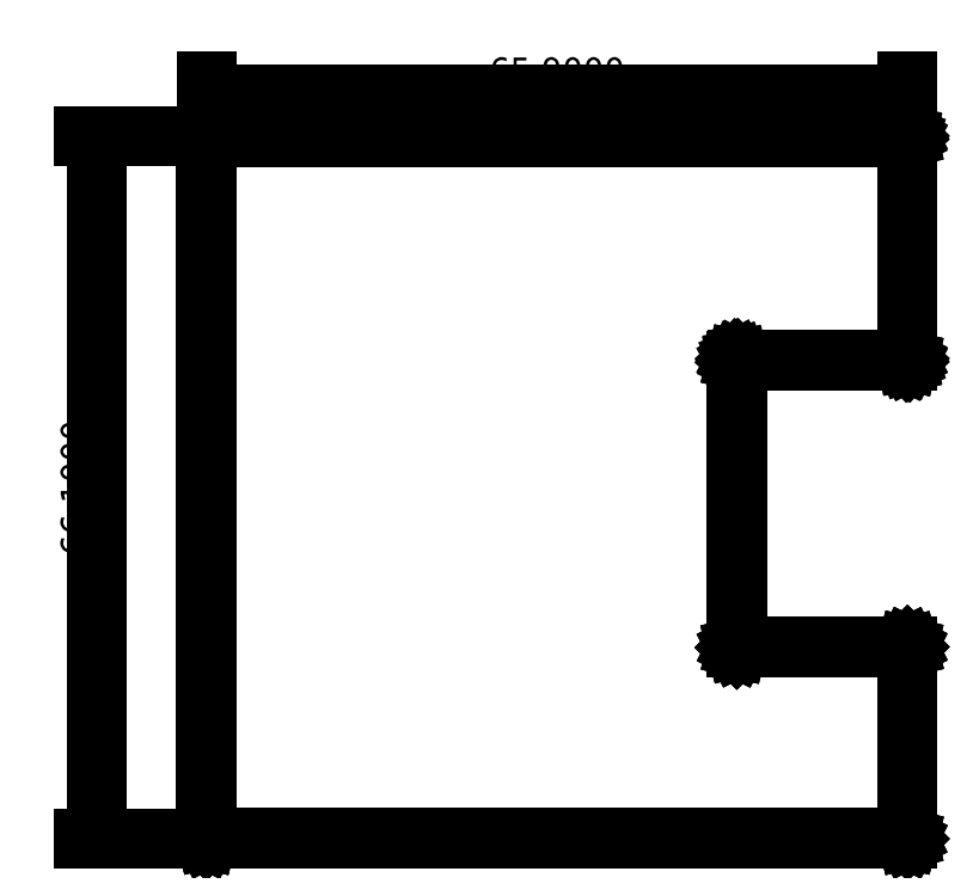
<metadata>
{"format":"dxf","ext":"dxf","renderer":"ezdxf+matplotlib","layout":"modelspace","background":"white","min_lineweight":24,"dpi":150}
</metadata>
<code>
0
SECTION
2
ENTITIES
0
LINE
8
Black
10
100.3
20
-133.1
11
100.3
21
-133.1
0
LINE
8
Black
10
100.3
20
-133.1
11
100.3
21
-133.1
0
LINE
8
Black
10
100.3
20
-133.1
11
100.3
21
-133.1
0
LINE
8
Black
10
100.3
20
-133.1
11
100.3
21
-133.1
0
LINE
8
Black
10
100.3
20
-133.1
11
100.3
21
-133.1
0
LINE
8
Black
10
100.3
20
-133.1
11
100.3
21
-133.1
0
LINE
8
Black
10
100.3
20
-133.1
11
100.3
21
-133.1
0
LINE
8
Black
10
100.3
20
-133.1
11
100.3
21
-133.1
0
LINE
8
Black
10
100.3
20
-133.1
11
100.3
21
-133.1
0
LINE
8
Black
10
100.3
20
-133.1
11
100.3
21
-133.1
0
LINE
8
Black
10
100.3
20
-133.1
11
100.2
21
-133.1
0
LINE
8
Black
10
100.2
20
-133.1
11
100.2
21
-133.1
0
LINE
8
Black
10
100.2
20
-133.1
11
100.2
21
-133.1
0
LINE
8
Black
10
100.2
20
-133.1
11
100.2
21
-133.1
0
LINE
8
Black
10
100.2
20
-133.1
11
100.2
21
-133.1
0
LINE
8
Black
10
100.2
20
-133.1
11
100.2
21
-133.1
0
LINE
8
Black
10
100.2
20
-133.1
11
100.2
21
-133.1
0
LINE
8
Black
10
100.2
20
-133.1
11
100.2
21
-133.1
0
LINE
8
Black
10
100.2
20
-133.1
11
100.2
21
-113.7
0
LINE
8
Black
10
100.2
20
-113.7
11
100.2
21
-83.97
0
LINE
8
Black
10
100.2
20
-83.97
11
100.2
21
-67.07
0
LINE
8
Black
10
100.2
20
-67.07
11
100.2
21
-67.07
0
LINE
8
Black
10
100.2
20
-67.07
11
100.2
21
-67.06
0
LINE
8
Black
10
100.2
20
-67.06
11
100.2
21
-67.06
0
LINE
8
Black
10
100.2
20
-67.06
11
100.2
21
-67.05
0
LINE
8
Black
10
100.2
20
-67.05
11
100.2
21
-67.05
0
LINE
8
Black
10
100.2
20
-67.05
11
100.2
21
-67.05
0
LINE
8
Black
10
100.2
20
-67.05
11
100.2
21
-67.04
0
LINE
8
Black
10
100.2
20
-67.04
11
100.3
21
-67.04
0
LINE
8
Black
10
100.3
20
-67.04
11
100.3
21
-67.03
0
LINE
8
Black
10
100.3
20
-67.03
11
100.3
21
-67.03
0
LINE
8
Black
10
100.3
20
-67.03
11
100.3
21
-67.03
0
LINE
8
Black
10
100.3
20
-67.03
11
100.3
21
-67.03
0
LINE
8
Black
10
100.3
20
-67.03
11
100.3
21
-67.03
0
LINE
8
Black
10
100.3
20
-67.03
11
100.3
21
-67.02
0
LINE
8
Black
10
100.3
20
-67.02
11
100.3
21
-67.02
0
LINE
8
Black
10
100.3
20
-67.02
11
100.3
21
-67.02
0
LINE
8
Black
10
100.3
20
-67.02
11
100.3
21
-67.02
0
LINE
8
Black
10
100.3
20
-67.02
11
100.3
21
-67.02
0
LINE
8
Black
10
100.3
20
-67.02
11
110.2
21
-67.02
0
LINE
8
Black
10
110.2
20
-67.02
11
166.2
21
-67.02
0
LINE
8
Black
10
166.2
20
-67.02
11
166.2
21
-67.02
0
LINE
8
Black
10
166.2
20
-67.02
11
166.2
21
-67.02
0
LINE
8
Black
10
166.2
20
-67.02
11
166.2
21
-67.02
0
LINE
8
Black
10
166.2
20
-67.02
11
166.2
21
-67.02
0
LINE
8
Black
10
166.2
20
-67.02
11
166.2
21
-67.03
0
LINE
8
Black
10
166.2
20
-67.03
11
166.2
21
-67.03
0
LINE
8
Black
10
166.2
20
-67.03
11
166.2
21
-67.03
0
LINE
8
Black
10
166.2
20
-67.03
11
166.2
21
-67.03
0
LINE
8
Black
10
166.2
20
-67.03
11
166.2
21
-67.03
0
LINE
8
Black
10
166.2
20
-67.03
11
166.2
21
-67.04
0
LINE
8
Black
10
166.2
20
-67.04
11
166.2
21
-67.04
0
LINE
8
Black
10
166.2
20
-67.04
11
166.2
21
-67.05
0
LINE
8
Black
10
166.2
20
-67.05
11
166.2
21
-67.05
0
LINE
8
Black
10
166.2
20
-67.05
11
166.2
21
-67.05
0
LINE
8
Black
10
166.2
20
-67.05
11
166.2
21
-67.06
0
LINE
8
Black
10
166.2
20
-67.06
11
166.2
21
-67.06
0
LINE
8
Black
10
166.2
20
-67.06
11
166.2
21
-67.07
0
LINE
8
Black
10
166.2
20
-67.07
11
166.2
21
-67.07
0
LINE
8
Black
10
166.2
20
-67.07
11
166.2
21
-88.07
0
LINE
8
Black
10
166.2
20
-88.07
11
166.2
21
-88.07
0
LINE
8
Black
10
166.2
20
-88.07
11
166.2
21
-88.08
0
LINE
8
Black
10
166.2
20
-88.08
11
166.2
21
-88.08
0
LINE
8
Black
10
166.2
20
-88.08
11
166.2
21
-88.09
0
LINE
8
Black
10
166.2
20
-88.09
11
166.2
21
-88.09
0
LINE
8
Black
10
166.2
20
-88.09
11
166.2
21
-88.09
0
LINE
8
Black
10
166.2
20
-88.09
11
166.2
21
-88.1
0
LINE
8
Black
10
166.2
20
-88.1
11
166.2
21
-88.1
0
LINE
8
Black
10
166.2
20
-88.1
11
166.2
21
-88.11
0
LINE
8
Black
10
166.2
20
-88.11
11
166.2
21
-88.11
0
LINE
8
Black
10
166.2
20
-88.11
11
166.2
21
-88.11
0
LINE
8
Black
10
166.2
20
-88.11
11
166.2
21
-88.11
0
LINE
8
Black
10
166.2
20
-88.11
11
166.2
21
-88.11
0
LINE
8
Black
10
166.2
20
-88.11
11
166.2
21
-88.12
0
LINE
8
Black
10
166.2
20
-88.12
11
166.2
21
-88.12
0
LINE
8
Black
10
166.2
20
-88.12
11
166.2
21
-88.12
0
LINE
8
Black
10
166.2
20
-88.12
11
166.2
21
-88.12
0
LINE
8
Black
10
166.2
20
-88.12
11
166.2
21
-88.12
0
LINE
8
Black
10
166.2
20
-88.12
11
150.2
21
-88.12
0
LINE
8
Black
10
150.2
20
-88.12
11
150.2
21
-115
0
LINE
8
Black
10
150.2
20
-115
11
166.2
21
-115
0
LINE
8
Black
10
166.2
20
-115
11
166.2
21
-115
0
LINE
8
Black
10
166.2
20
-115
11
166.2
21
-115
0
LINE
8
Black
10
166.2
20
-115
11
166.2
21
-115
0
LINE
8
Black
10
166.2
20
-115
11
166.2
21
-115
0
LINE
8
Black
10
166.2
20
-115
11
166.2
21
-115
0
LINE
8
Black
10
166.2
20
-115
11
166.2
21
-115
0
LINE
8
Black
10
166.2
20
-115
11
166.2
21
-115
0
LINE
8
Black
10
166.2
20
-115
11
166.2
21
-115
0
LINE
8
Black
10
166.2
20
-115
11
166.2
21
-115
0
LINE
8
Black
10
166.2
20
-115
11
166.2
21
-115
0
LINE
8
Black
10
166.2
20
-115
11
166.2
21
-115
0
LINE
8
Black
10
166.2
20
-115
11
166.2
21
-115
0
LINE
8
Black
10
166.2
20
-115
11
166.2
21
-115
0
LINE
8
Black
10
166.2
20
-115
11
166.2
21
-115.1
0
LINE
8
Black
10
166.2
20
-115.1
11
166.2
21
-115.1
0
LINE
8
Black
10
166.2
20
-115.1
11
166.2
21
-115.1
0
LINE
8
Black
10
166.2
20
-115.1
11
166.2
21
-115.1
0
LINE
8
Black
10
166.2
20
-115.1
11
166.2
21
-115.1
0
LINE
8
Black
10
166.2
20
-115.1
11
166.2
21
-133.1
0
LINE
8
Black
10
166.2
20
-133.1
11
166.2
21
-133.1
0
LINE
8
Black
10
166.2
20
-133.1
11
166.2
21
-133.1
0
LINE
8
Black
10
166.2
20
-133.1
11
166.2
21
-133.1
0
LINE
8
Black
10
166.2
20
-133.1
11
166.2
21
-133.1
0
LINE
8
Black
10
166.2
20
-133.1
11
166.2
21
-133.1
0
LINE
8
Black
10
166.2
20
-133.1
11
166.2
21
-133.1
0
LINE
8
Black
10
166.2
20
-133.1
11
166.2
21
-133.1
0
LINE
8
Black
10
166.2
20
-133.1
11
166.2
21
-133.1
0
LINE
8
Black
10
166.2
20
-133.1
11
166.2
21
-133.1
0
LINE
8
Black
10
166.2
20
-133.1
11
166.2
21
-133.1
0
LINE
8
Black
10
166.2
20
-133.1
11
166.2
21
-133.1
0
LINE
8
Black
10
166.2
20
-133.1
11
166.2
21
-133.1
0
LINE
8
Black
10
166.2
20
-133.1
11
166.2
21
-133.1
0
LINE
8
Black
10
166.2
20
-133.1
11
166.2
21
-133.1
0
LINE
8
Black
10
166.2
20
-133.1
11
166.2
21
-133.1
0
LINE
8
Black
10
166.2
20
-133.1
11
166.2
21
-133.1
0
LINE
8
Black
10
166.2
20
-133.1
11
166.2
21
-133.1
0
LINE
8
Black
10
166.2
20
-133.1
11
166.2
21
-133.1
0
LINE
8
Black
10
166.2
20
-133.1
11
110.2
21
-133.1
0
LINE
8
Black
10
110.2
20
-133.1
11
101.7
21
-133.1
0
LINE
8
Black
10
101.7
20
-133.1
11
100.3
21
-133.1
0
LINE
8
Black
10
166.1
20
-133
11
166.1
21
-115.1
0
LINE
8
Black
10
166.1
20
-115.1
11
150.2
21
-115.1
0
LINE
8
Black
10
150.2
20
-115.1
11
150.2
21
-115.1
0
LINE
8
Black
10
150.2
20
-115.1
11
150.2
21
-115.1
0
LINE
8
Black
10
150.2
20
-115.1
11
150.2
21
-115.1
0
LINE
8
Black
10
150.2
20
-115.1
11
150.2
21
-115.1
0
LINE
8
Black
10
150.2
20
-115.1
11
150.2
21
-115.1
0
LINE
8
Black
10
150.2
20
-115.1
11
150.2
21
-115.1
0
LINE
8
Black
10
150.2
20
-115.1
11
150.2
21
-115.1
0
LINE
8
Black
10
150.2
20
-115.1
11
150.2
21
-115.1
0
LINE
8
Black
10
150.2
20
-115.1
11
150.2
21
-115.1
0
LINE
8
Black
10
150.2
20
-115.1
11
150.2
21
-115.1
0
LINE
8
Black
10
150.2
20
-115.1
11
150.2
21
-115.1
0
LINE
8
Black
10
150.2
20
-115.1
11
150.1
21
-115.1
0
LINE
8
Black
10
150.1
20
-115.1
11
150.1
21
-115.1
0
LINE
8
Black
10
150.1
20
-115.1
11
150.1
21
-115.1
0
LINE
8
Black
10
150.1
20
-115.1
11
150.1
21
-115.1
0
LINE
8
Black
10
150.1
20
-115.1
11
150.1
21
-115.1
0
LINE
8
Black
10
150.1
20
-115.1
11
150.1
21
-115.1
0
LINE
8
Black
10
150.1
20
-115.1
11
150.1
21
-115.1
0
LINE
8
Black
10
150.1
20
-115.1
11
150.1
21
-88.07
0
LINE
8
Black
10
150.1
20
-88.07
11
150.1
21
-88.07
0
LINE
8
Black
10
150.1
20
-88.07
11
150.1
21
-88.06
0
LINE
8
Black
10
150.1
20
-88.06
11
150.1
21
-88.06
0
LINE
8
Black
10
150.1
20
-88.06
11
150.1
21
-88.05
0
LINE
8
Black
10
150.1
20
-88.05
11
150.1
21
-88.05
0
LINE
8
Black
10
150.1
20
-88.05
11
150.1
21
-88.05
0
LINE
8
Black
10
150.1
20
-88.05
11
150.2
21
-88.04
0
LINE
8
Black
10
150.2
20
-88.04
11
150.2
21
-88.04
0
LINE
8
Black
10
150.2
20
-88.04
11
150.2
21
-88.03
0
LINE
8
Black
10
150.2
20
-88.03
11
150.2
21
-88.03
0
LINE
8
Black
10
150.2
20
-88.03
11
150.2
21
-88.03
0
LINE
8
Black
10
150.2
20
-88.03
11
150.2
21
-88.03
0
LINE
8
Black
10
150.2
20
-88.03
11
150.2
21
-88.03
0
LINE
8
Black
10
150.2
20
-88.03
11
150.2
21
-88.02
0
LINE
8
Black
10
150.2
20
-88.02
11
150.2
21
-88.02
0
LINE
8
Black
10
150.2
20
-88.02
11
150.2
21
-88.02
0
LINE
8
Black
10
150.2
20
-88.02
11
150.2
21
-88.02
0
LINE
8
Black
10
150.2
20
-88.02
11
150.2
21
-88.02
0
LINE
8
Black
10
150.2
20
-88.02
11
166.1
21
-88.02
0
LINE
8
Black
10
166.1
20
-88.02
11
166.1
21
-67.12
0
LINE
8
Black
10
166.1
20
-67.12
11
110.2
21
-67.12
0
LINE
8
Black
10
110.2
20
-67.12
11
100.3
21
-67.12
0
LINE
8
Black
10
100.3
20
-67.12
11
100.3
21
-83.97
0
LINE
8
Black
10
100.3
20
-83.97
11
100.3
21
-113.7
0
LINE
8
Black
10
100.3
20
-113.7
11
100.3
21
-133
0
LINE
8
Black
10
100.3
20
-133
11
101.7
21
-133
0
LINE
8
Black
10
101.7
20
-133
11
110.2
21
-133
0
LINE
8
Black
10
110.2
20
-133
11
166.1
21
-133
0
DIMENSION
8
0
2
*D1
10
166.2
20
-63
30
0
11
133.2
21
-61.12
31
0
70
   32
71
    5
3
Standard
53
0
210
0
220
0
230
1
13
100.3
23
-67.1
33
0
14
166.2
24
-67.1
34
0
0
DIMENSION
8
0
2
*D2
10
90
20
-67.02
30
0
11
88.12
21
-100.1
31
0
70
   32
71
    5
3
Standard
53
0
210
0
220
0
230
1
13
100.3
23
-133.1
33
0
14
100.3
24
-67.02
34
0
50
90
0
ENDSEC
0
EOF

</code>
